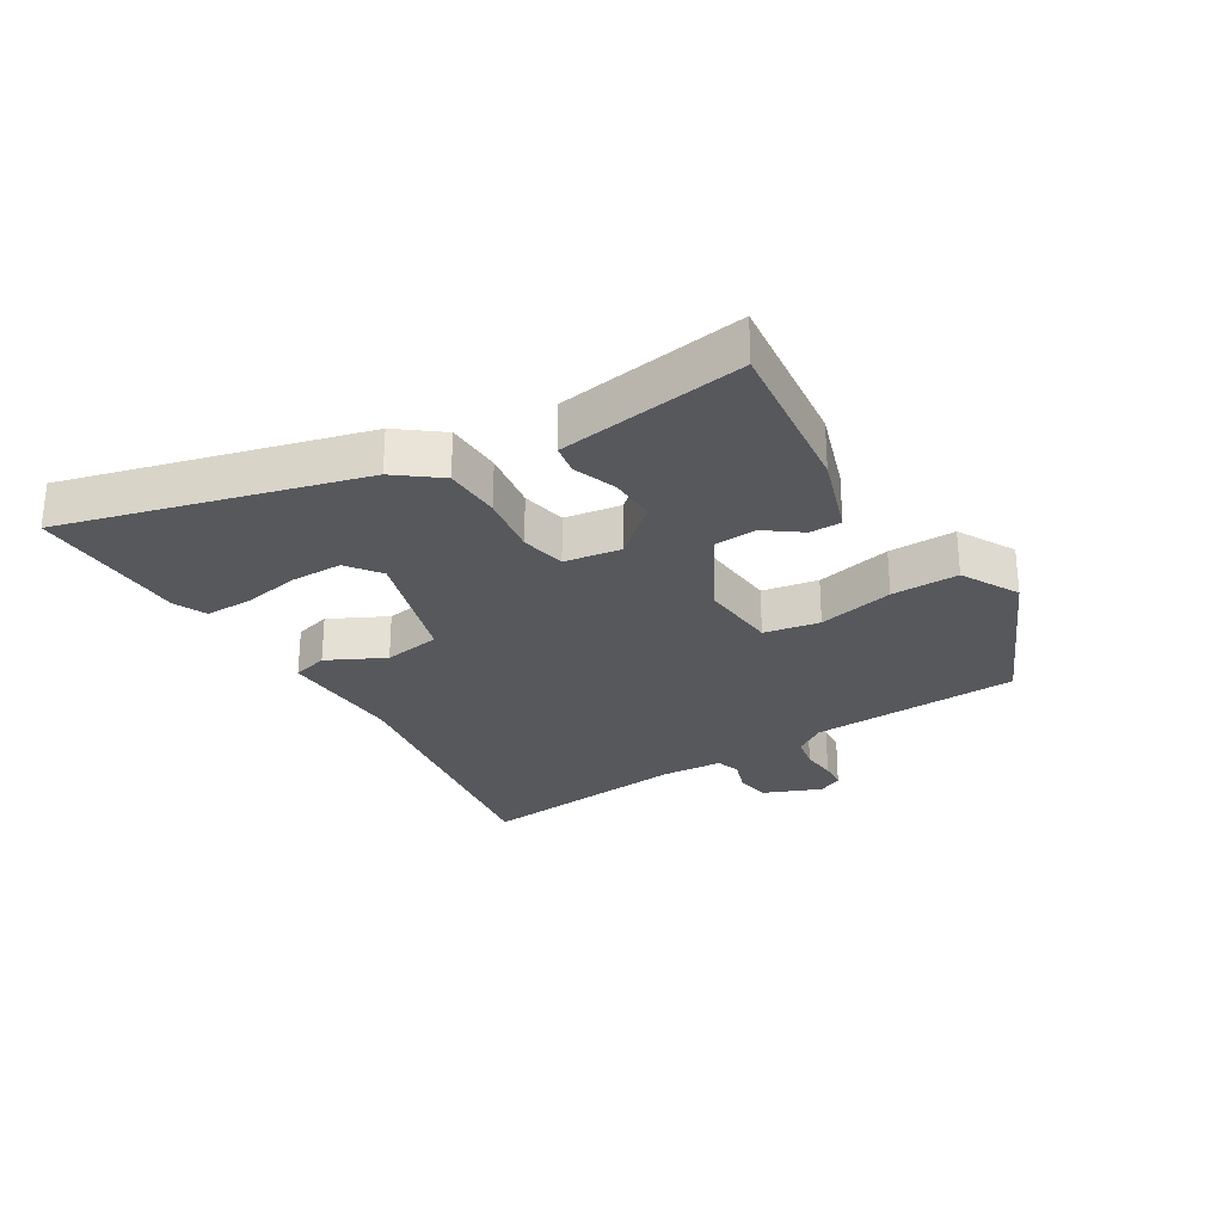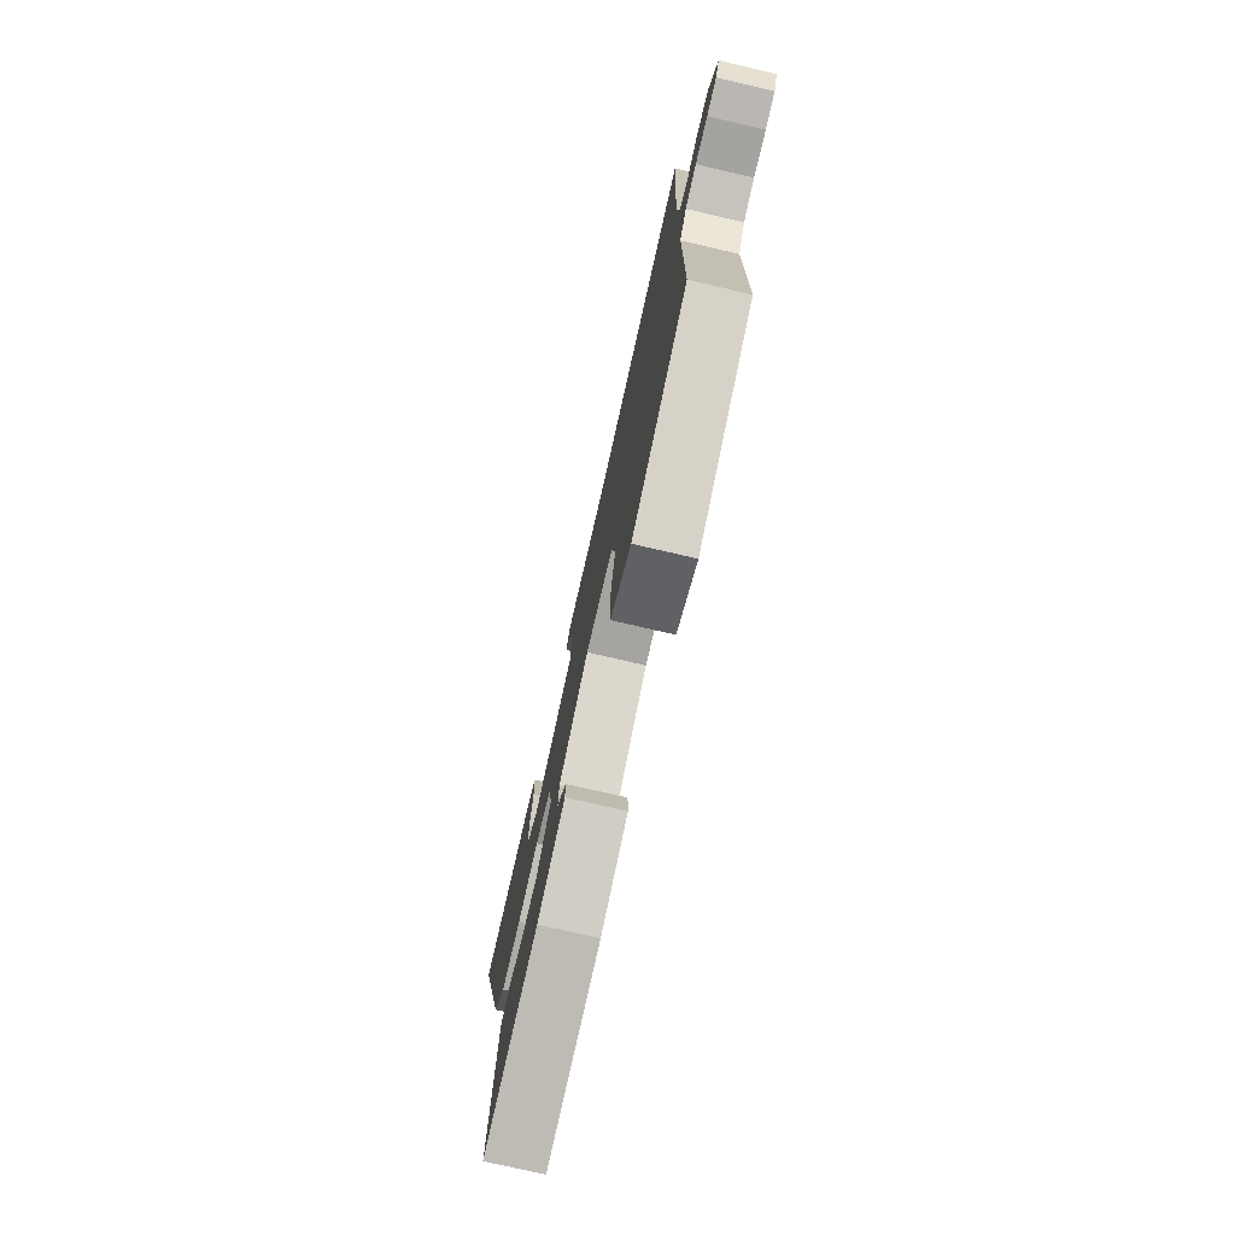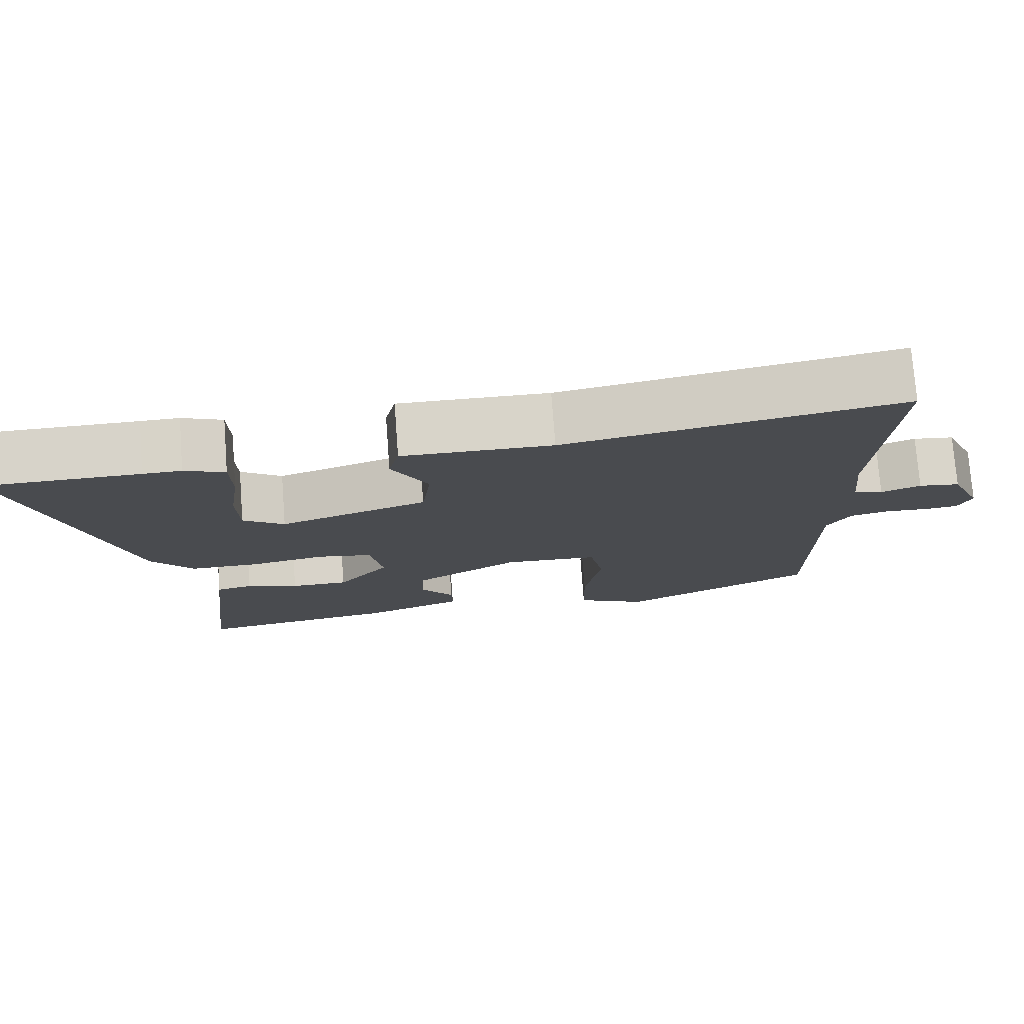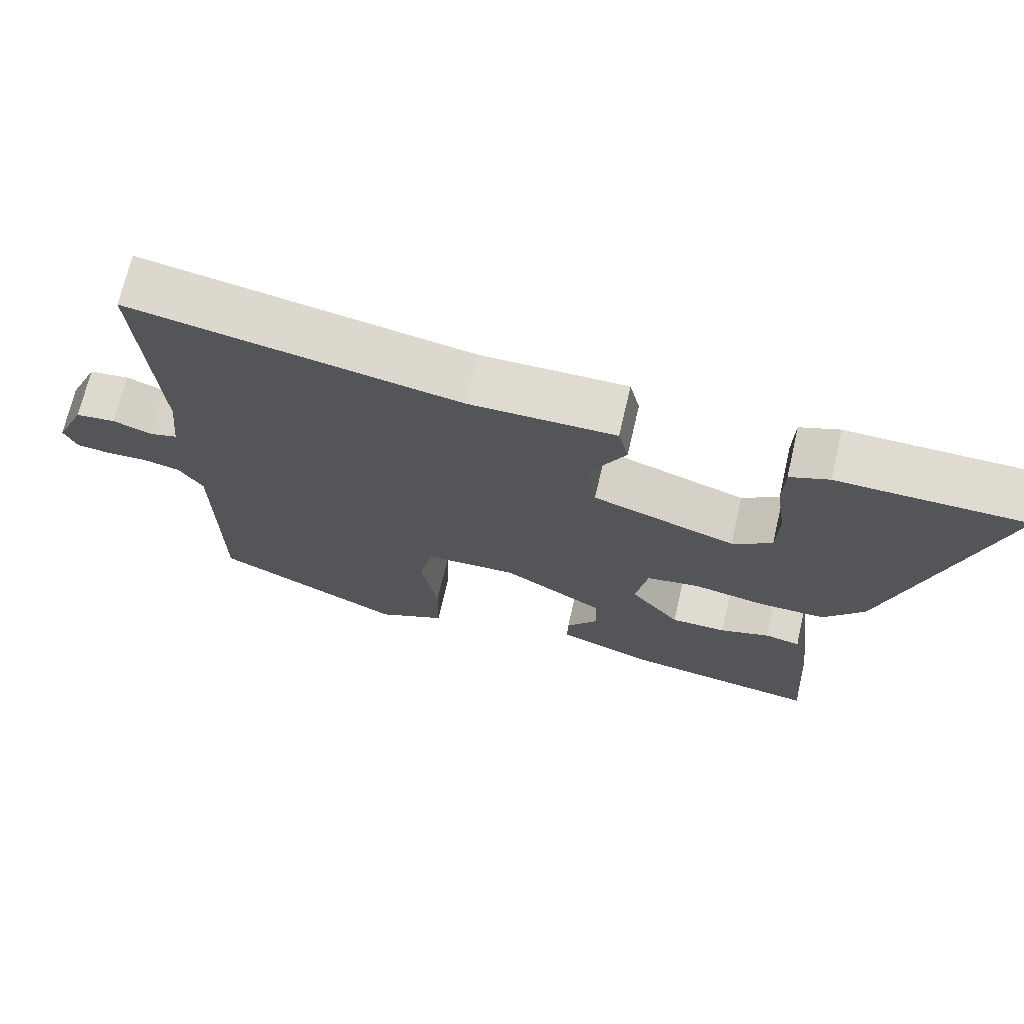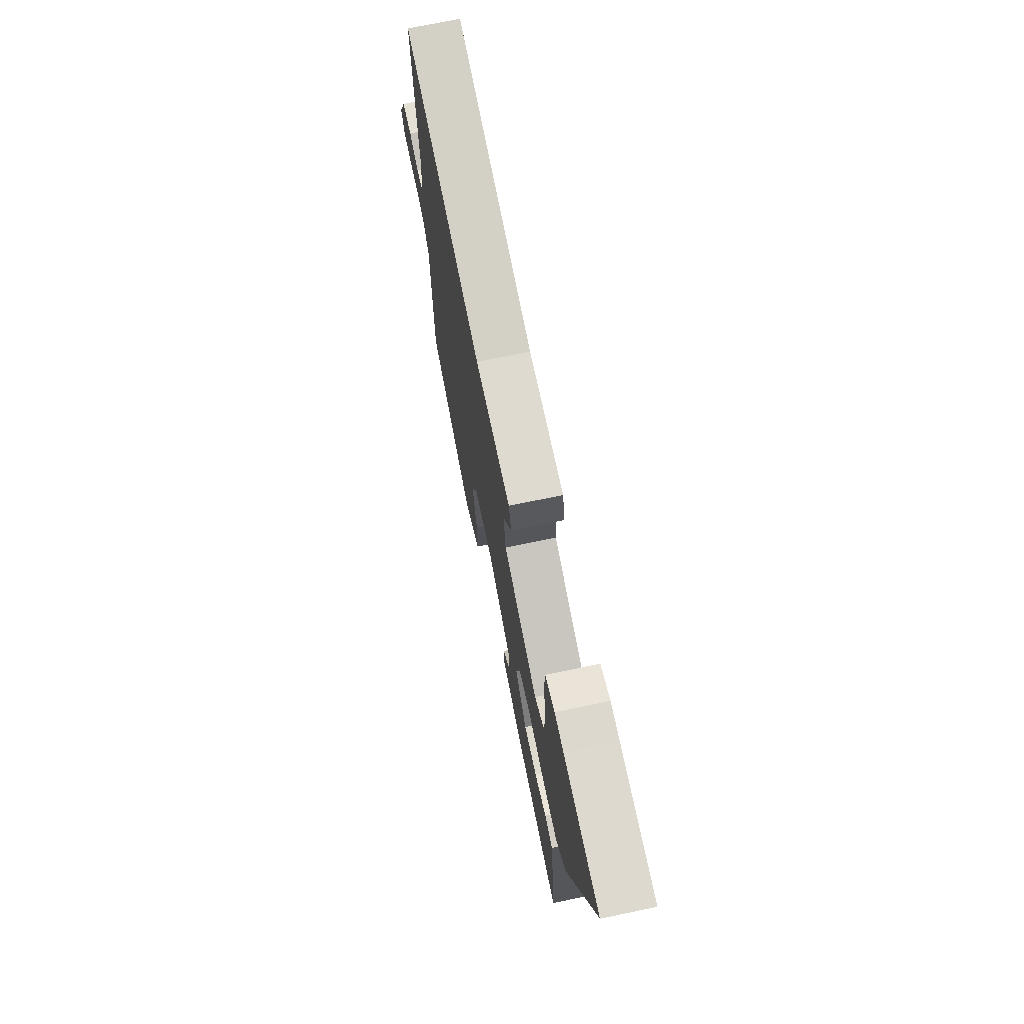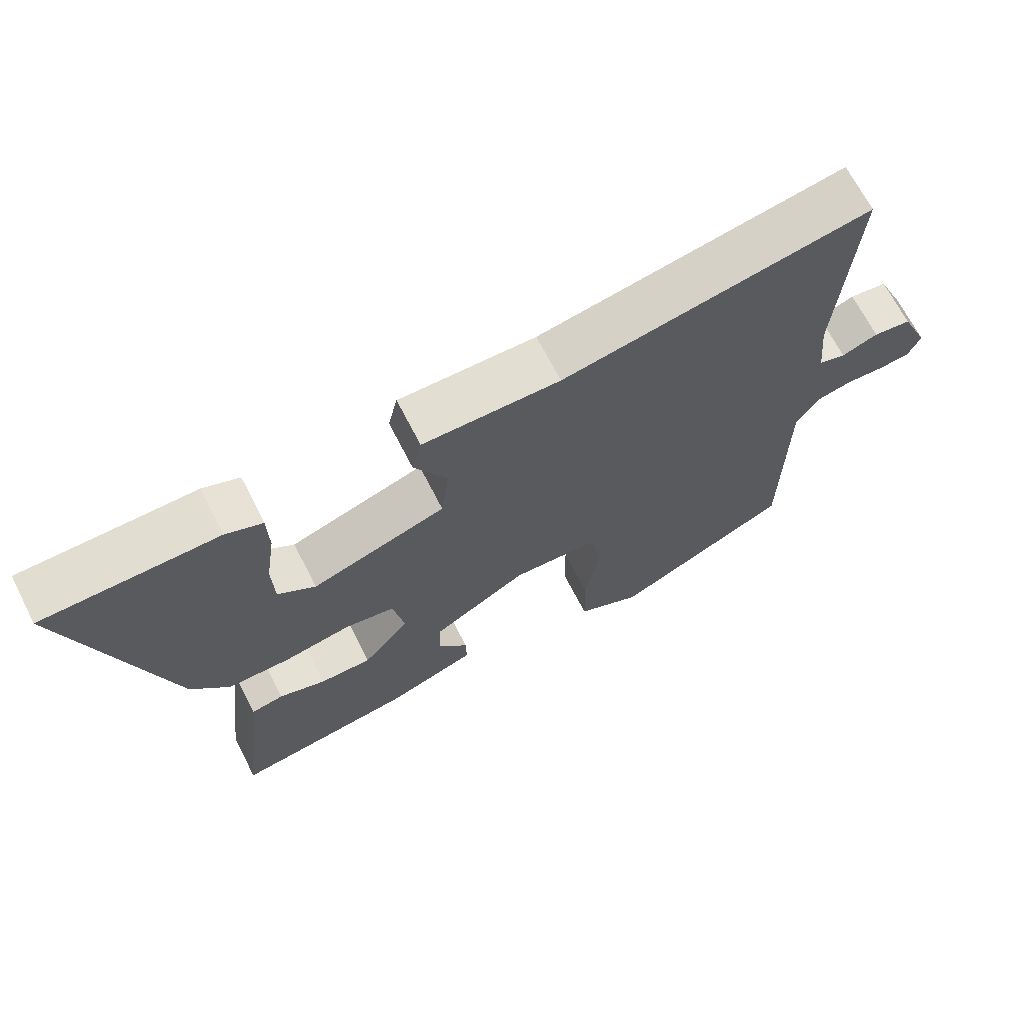
<metadata>
{"format":"obj","ext":"obj","renderer":"f3d","projection":"perspective","resolution":1024,"background":"white","views":[{"elev":-27.7,"azim":123.2,"up":"+Y"},{"elev":-75.9,"azim":-103.0,"up":"+Z"},{"elev":75.8,"azim":175.7,"up":"+Z"},{"elev":70.1,"azim":13.0,"up":"+Z"},{"elev":71.2,"azim":78.2,"up":"+Z"},{"elev":68.0,"azim":153.0,"up":"+Z"}]}
</metadata>
<code>
v -0.491 0.07 0.576
v -0.041 0.07 0.494
v 0.16 0.07 0.496
v 0.174 0.07 0.438
v 0.125 0.07 0.348
v 0.137 0.07 0.255
v 0.334 0.07 0.189
v 0.389 0.07 0.227
v 0.392 0.07 0.309
v 0.378 0.07 0.405
v 0.38 0.07 0.479
v 0.434 0.07 0.501
v 0.485 0.07 0.5
v 0.69 0.07 0.498
v 0.548 0.07 0.027
v 0.492 0.07 -0.041
v 0.4 0.07 -0.041
v 0.302 0.07 -0.023
v 0.229 0.07 -0.035
v 0.212 0.07 -0.125
v 0.28 0.07 -0.208
v 0.356 0.07 -0.208
v 0.425 0.07 -0.185
v 0.473 0.07 -0.195
v 0.485 0.07 -0.298
v 0.508 0.07 -0.498
v 0.244 0.07 -0.459
v 0.113 0.07 -0.411
v 0.114 0.07 -0.36
v 0.158 0.07 -0.304
v 0.156 0.07 -0.236
v 0.017 0.07 -0.153
v -0.109 0.07 -0.159
v -0.128 0.07 -0.248
v -0.105 0.07 -0.371
v -0.107 0.07 -0.479
v -0.201 0.07 -0.526
v -0.459 0.07 -0.399
v -0.462 0.07 -0.061
v -0.494 0.07 -0.01
v -0.546 0.07 0.002
v -0.603 0.07 -0.001
v -0.648 0.07 0.004
v -0.666 0.07 0.044
v -0.625 0.07 0.136
v -0.57 0.07 0.143
v -0.517 0.07 0.123
v -0.478 0.07 0.134
v -0.468 0.07 0.234
v -0.491 0 0.576
v -0.041 0 0.494
v 0.16 0 0.496
v 0.174 0 0.438
v 0.125 0 0.348
v 0.137 0 0.255
v 0.334 0 0.189
v 0.389 0 0.227
v 0.392 0 0.309
v 0.378 0 0.405
v 0.38 0 0.479
v 0.434 0 0.501
v 0.485 0 0.5
v 0.69 0 0.498
v 0.548 0 0.027
v 0.492 0 -0.041
v 0.4 0 -0.041
v 0.302 0 -0.023
v 0.229 0 -0.035
v 0.212 0 -0.125
v 0.28 0 -0.208
v 0.356 0 -0.208
v 0.425 0 -0.185
v 0.473 0 -0.195
v 0.485 0 -0.298
v 0.508 0 -0.498
v 0.244 0 -0.459
v 0.113 0 -0.411
v 0.114 0 -0.36
v 0.158 0 -0.304
v 0.156 0 -0.236
v 0.017 0 -0.153
v -0.109 0 -0.159
v -0.128 0 -0.248
v -0.105 0 -0.371
v -0.107 0 -0.479
v -0.201 0 -0.526
v -0.459 0 -0.399
v -0.462 0 -0.061
v -0.494 0 -0.01
v -0.546 0 0.002
v -0.603 0 -0.001
v -0.648 0 0.004
v -0.666 0 0.044
v -0.625 0 0.136
v -0.57 0 0.143
v -0.517 0 0.123
v -0.478 0 0.134
v -0.468 0 0.234
f 45 46 47
f 44 45 47
f 43 44 47
f 42 43 47
f 41 42 47
f 40 41 47 48
f 39 40 48
f 37 38 39
f 36 37 39
f 35 36 39
f 34 35 39
f 39 48 49
f 34 39 49
f 33 34 49
f 28 29 30
f 27 28 30
f 26 27 30
f 25 26 30
f 24 25 30
f 23 24 30
f 22 23 30
f 21 22 30 31
f 20 21 31 32
f 16 17 18
f 15 16 18
f 14 15 18
f 13 14 18
f 11 12 13
f 10 11 13
f 9 10 13
f 8 9 13
f 8 13 18
f 7 8 18 19
f 2 3 4 5
f 2 5 6
f 1 2 6
f 49 1 6
f 33 49 6
f 32 33 6
f 20 32 6
f 19 20 6
f 6 7 19
f 96 95 94
f 96 94 93
f 96 93 92
f 96 92 91
f 96 91 90
f 97 96 90 89
f 97 89 88
f 88 87 86
f 88 86 85
f 88 85 84
f 88 84 83
f 98 97 88
f 98 88 83
f 98 83 82
f 79 78 77
f 79 77 76
f 79 76 75
f 79 75 74
f 79 74 73
f 79 73 72
f 79 72 71
f 80 79 71 70
f 81 80 70 69
f 67 66 65
f 67 65 64
f 67 64 63
f 67 63 62
f 62 61 60
f 62 60 59
f 62 59 58
f 62 58 57
f 67 62 57
f 68 67 57 56
f 54 53 52 51
f 55 54 51
f 55 51 50
f 55 50 98
f 55 98 82
f 55 82 81
f 55 81 69
f 55 69 68
f 68 56 55
f 1 50 51 2
f 2 51 52 3
f 3 52 53 4
f 4 53 54 5
f 5 54 55 6
f 6 55 56 7
f 7 56 57 8
f 8 57 58 9
f 9 58 59 10
f 10 59 60 11
f 11 60 61 12
f 12 61 62 13
f 13 62 63 14
f 14 63 64 15
f 15 64 65 16
f 16 65 66 17
f 17 66 67 18
f 18 67 68 19
f 19 68 69 20
f 20 69 70 21
f 21 70 71 22
f 22 71 72 23
f 23 72 73 24
f 24 73 74 25
f 25 74 75 26
f 26 75 76 27
f 27 76 77 28
f 28 77 78 29
f 29 78 79 30
f 30 79 80 31
f 31 80 81 32
f 32 81 82 33
f 33 82 83 34
f 34 83 84 35
f 35 84 85 36
f 36 85 86 37
f 37 86 87 38
f 38 87 88 39
f 39 88 89 40
f 40 89 90 41
f 41 90 91 42
f 42 91 92 43
f 43 92 93 44
f 44 93 94 45
f 45 94 95 46
f 46 95 96 47
f 47 96 97 48
f 48 97 98 49
f 49 98 50 1

</code>
